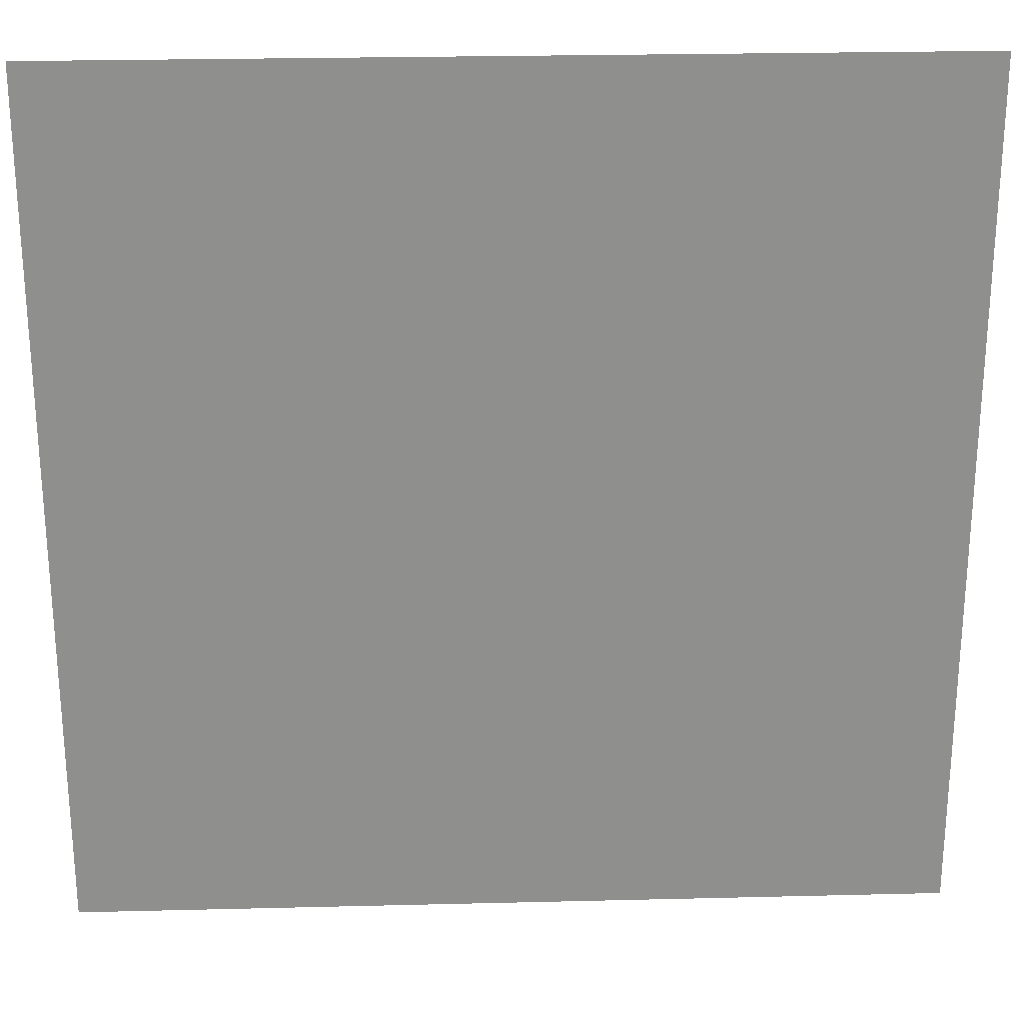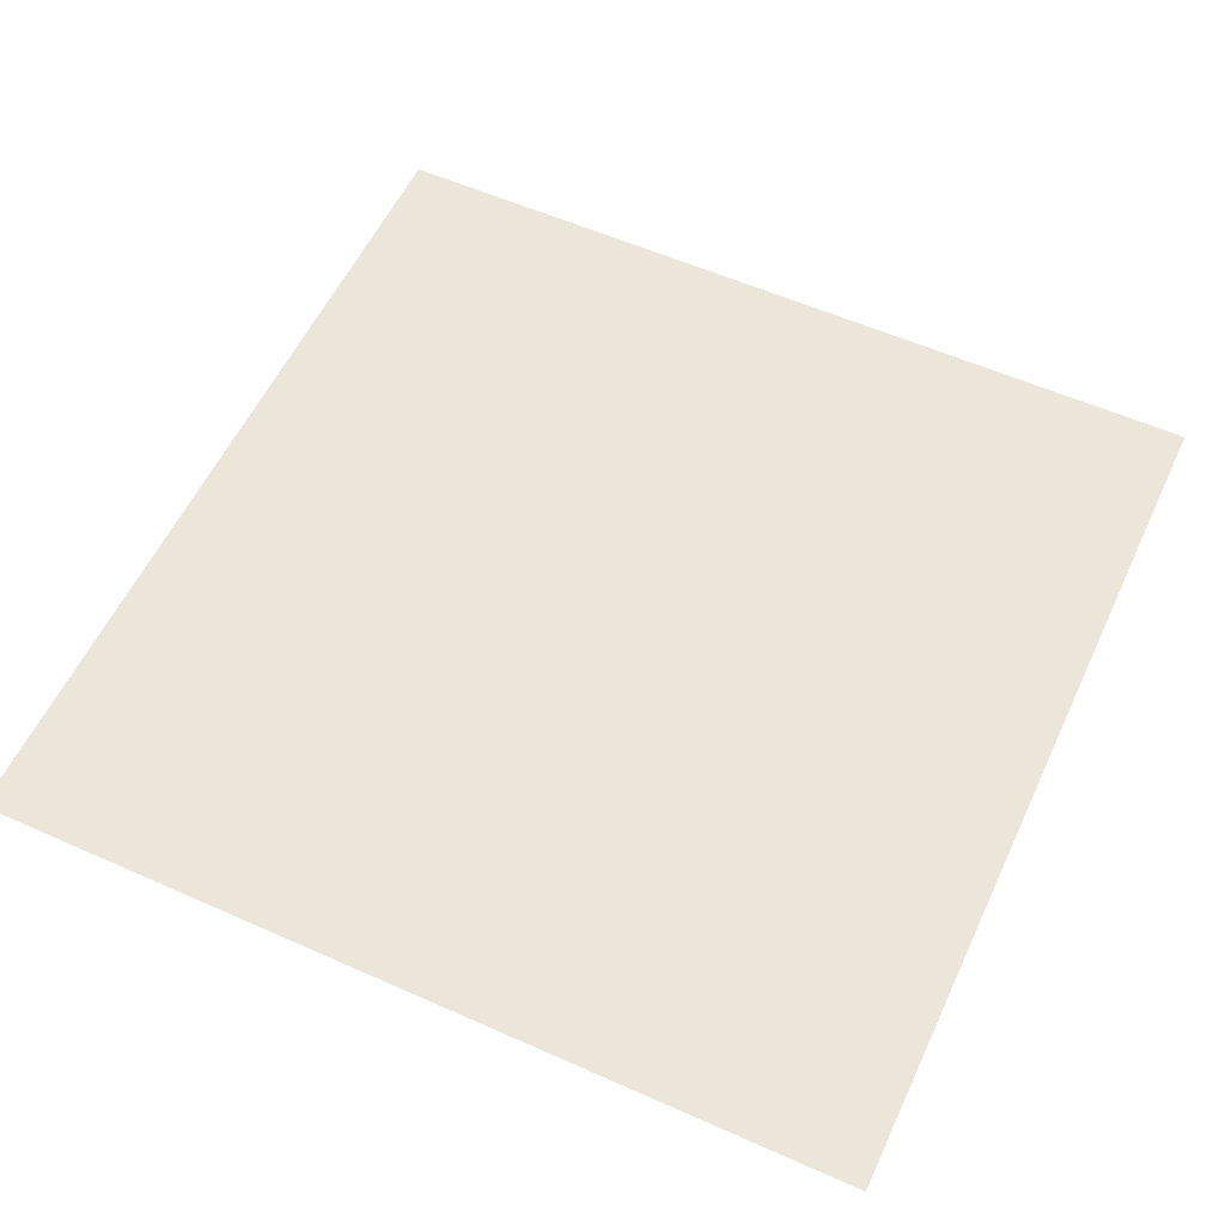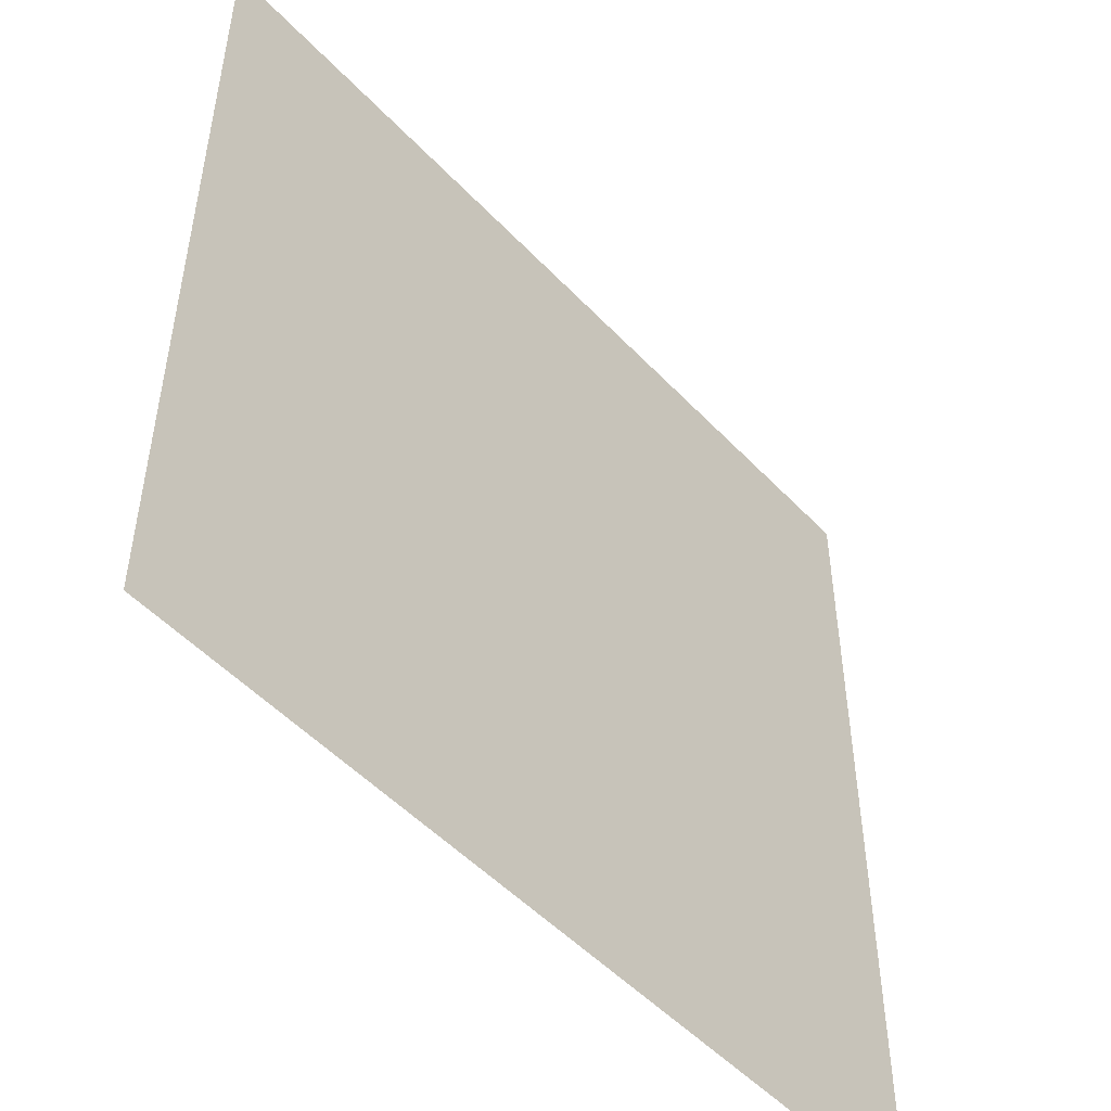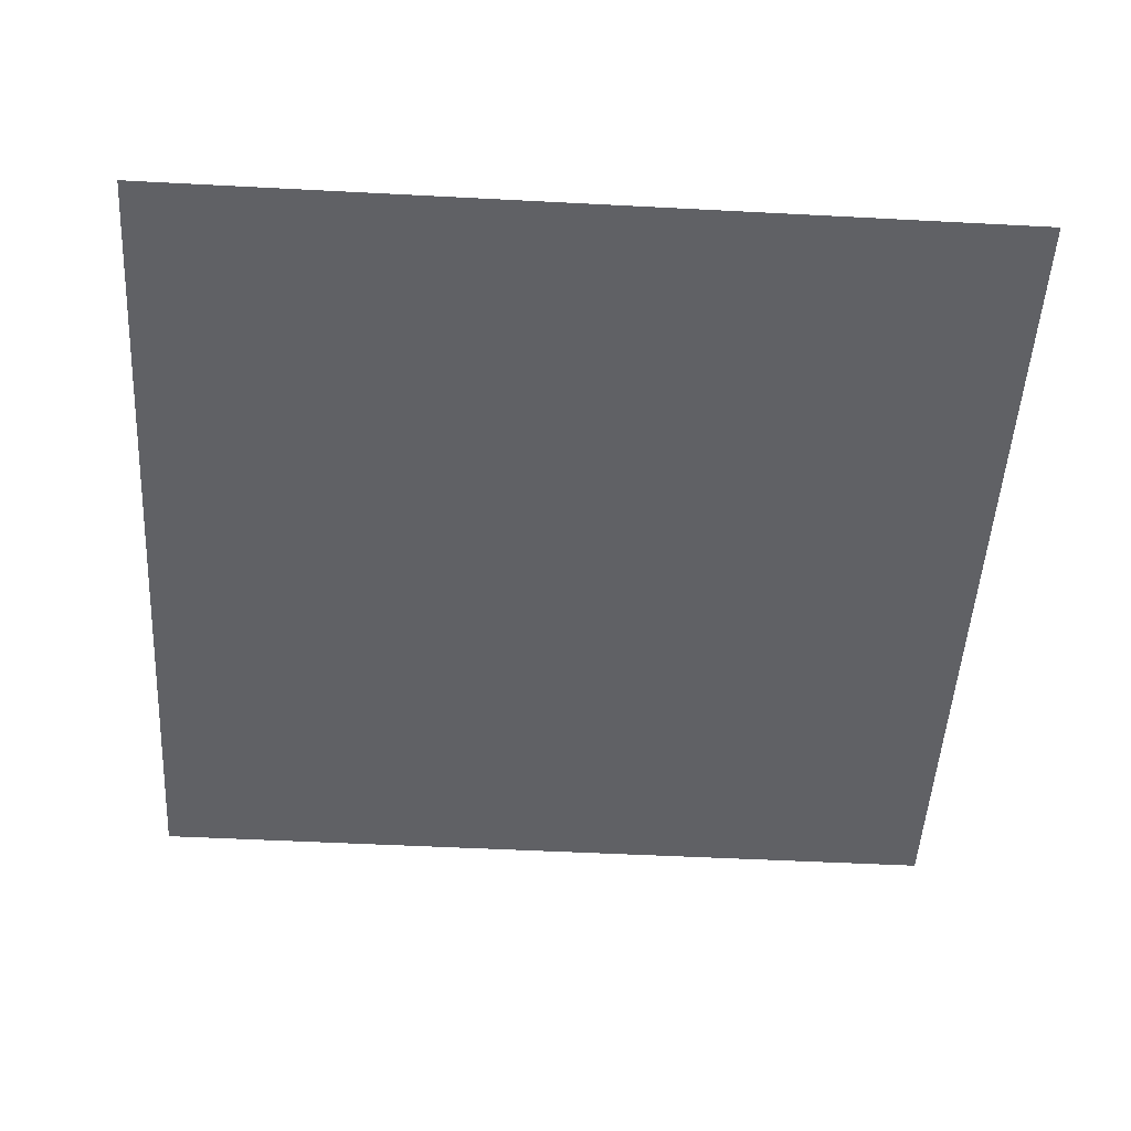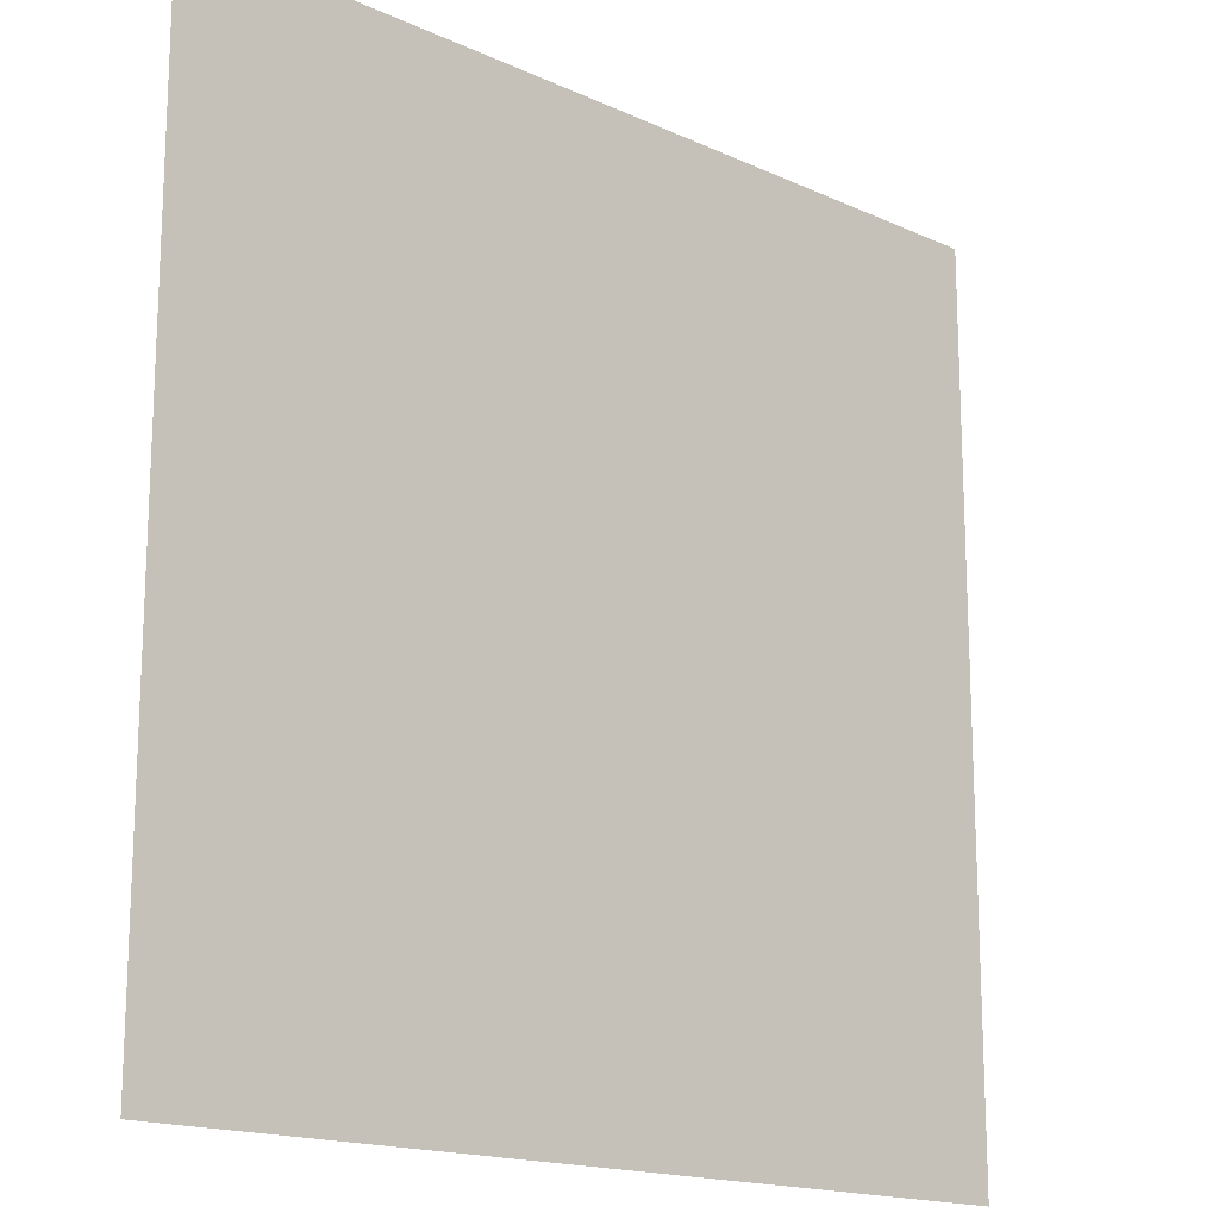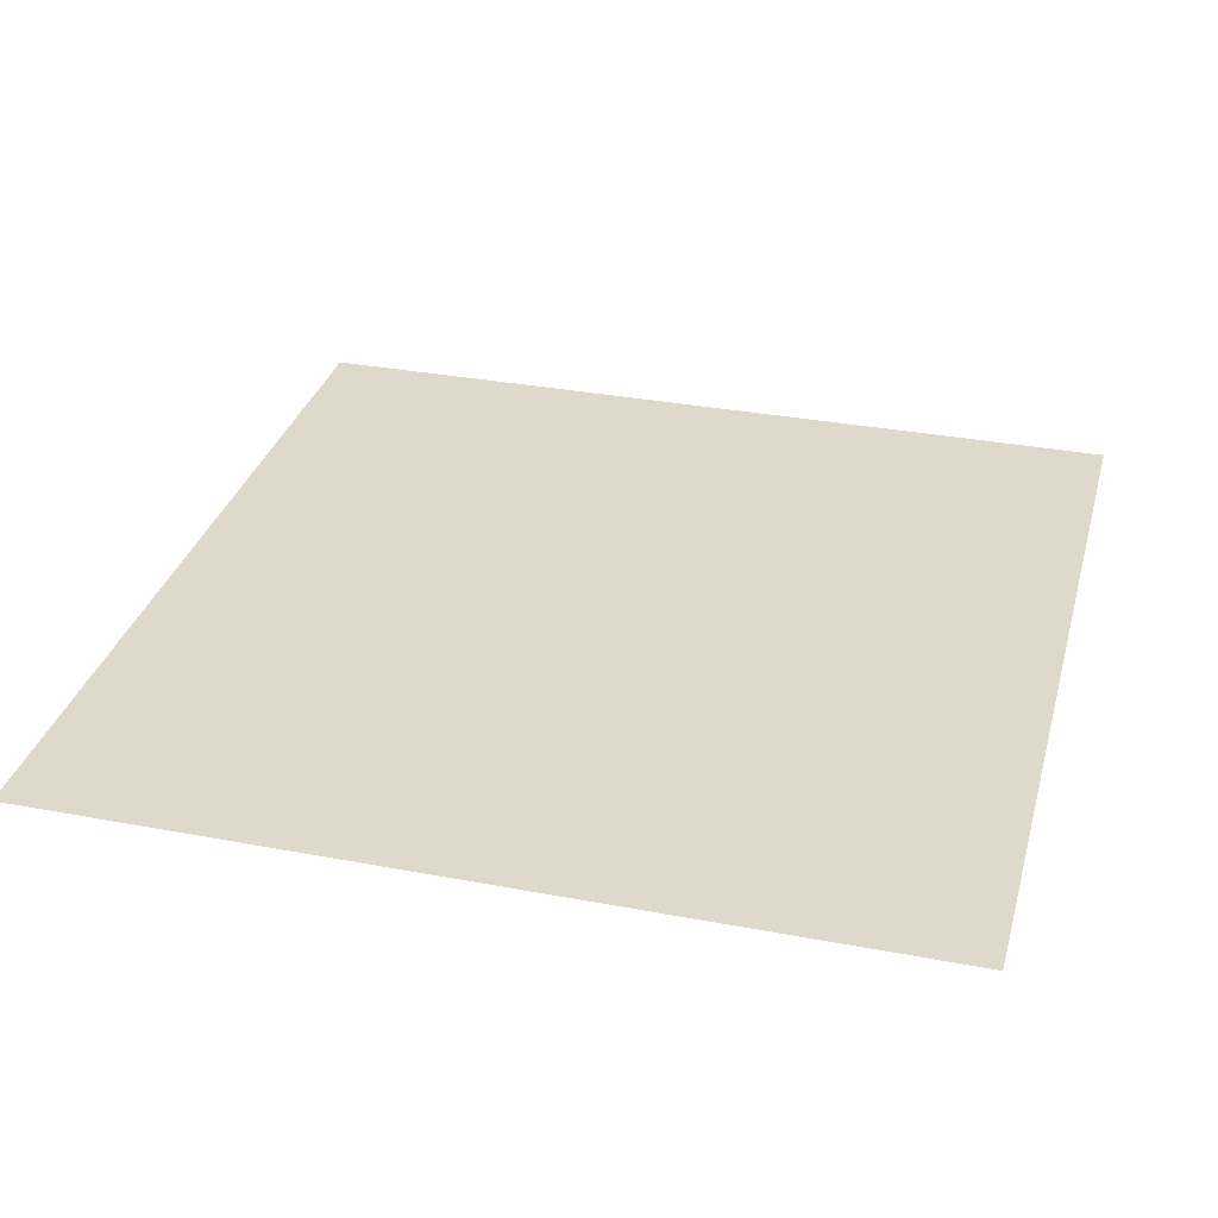
<metadata>
{"format":"obj","ext":"obj","renderer":"f3d","projection":"perspective","resolution":1024,"background":"white","views":[{"elev":25.0,"azim":177.7,"up":"+Y"},{"elev":56.8,"azim":114.9,"up":"+Z"},{"elev":-50.7,"azim":-48.6,"up":"+Y"},{"elev":-50.0,"azim":176.7,"up":"+Z"},{"elev":-16.6,"azim":137.1,"up":"+Y"},{"elev":32.3,"azim":14.8,"up":"+Z"}]}
</metadata>
<code>
v -8 -2 -0.02
v -9 -2 -0.02
v -9 -1 -0.02
v -8 -1 -0.02
g sunrise_mesh_0086
f 1 2 3 4

</code>
